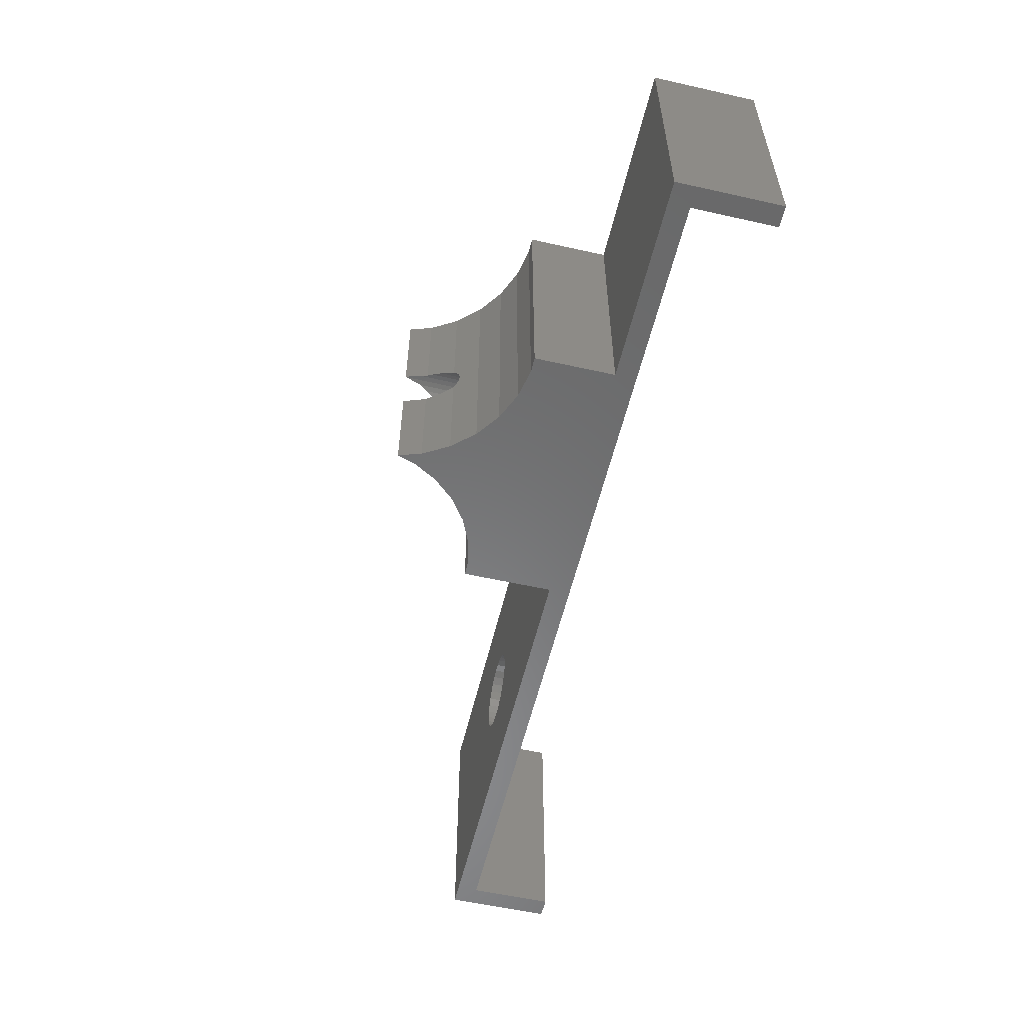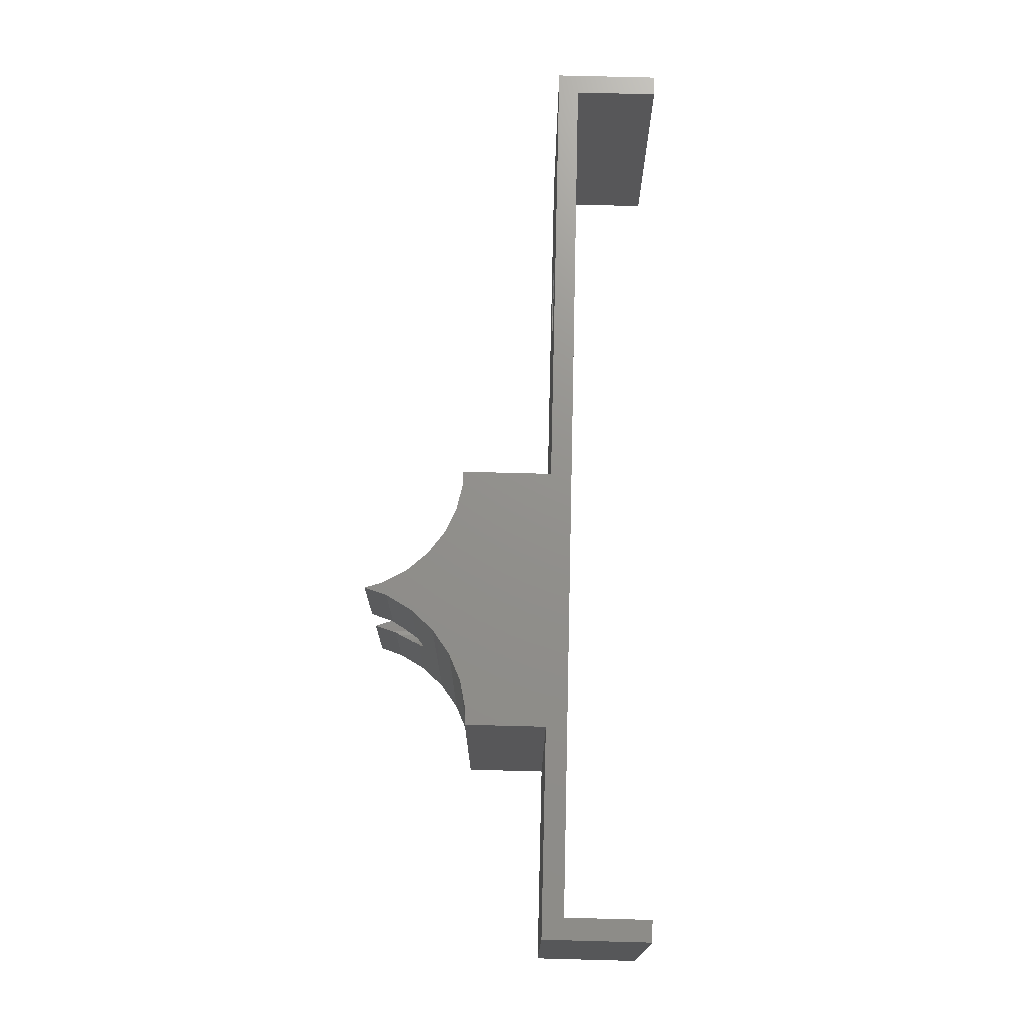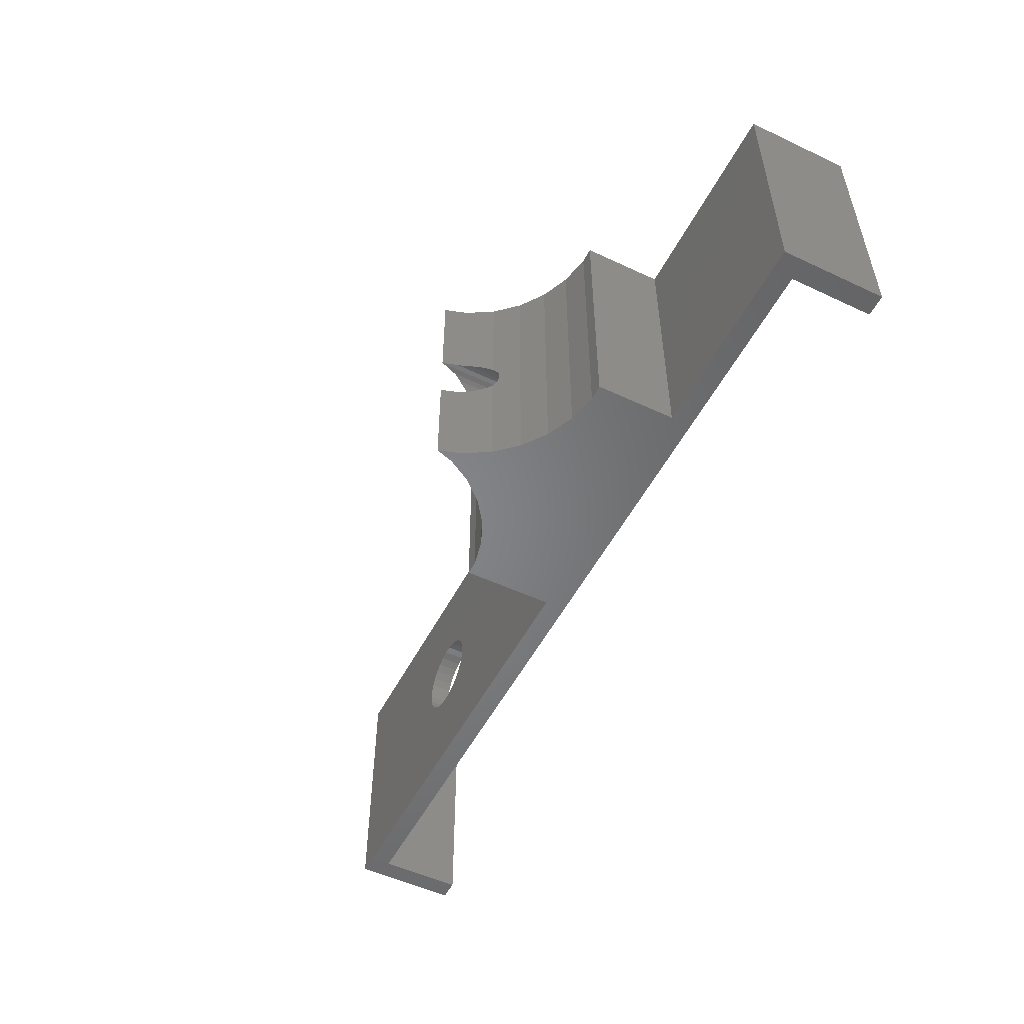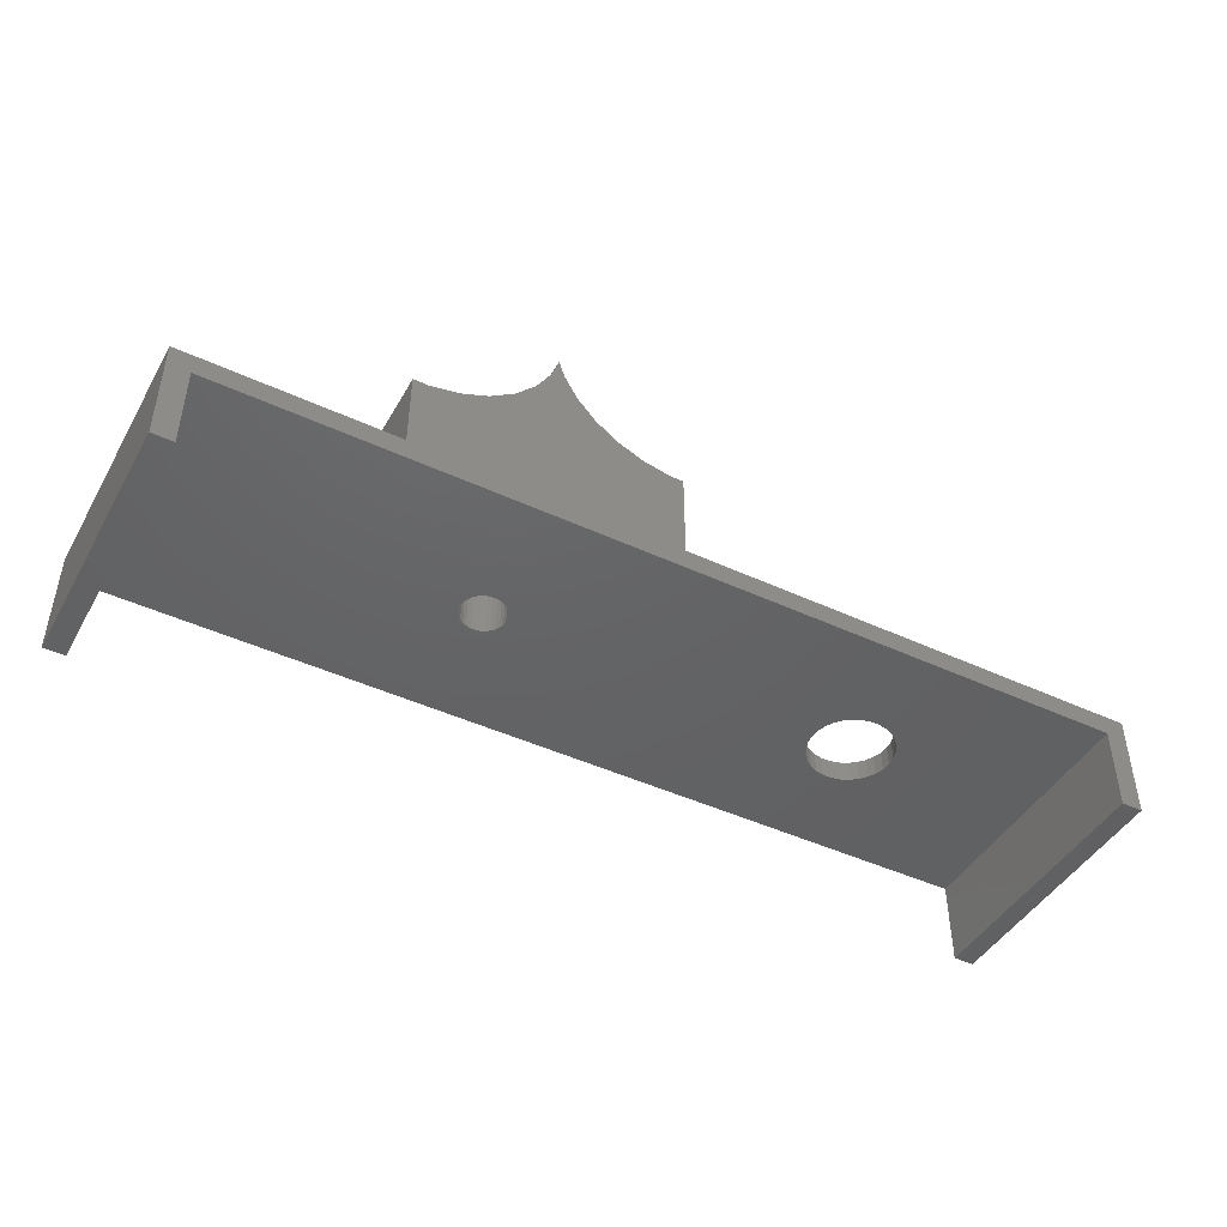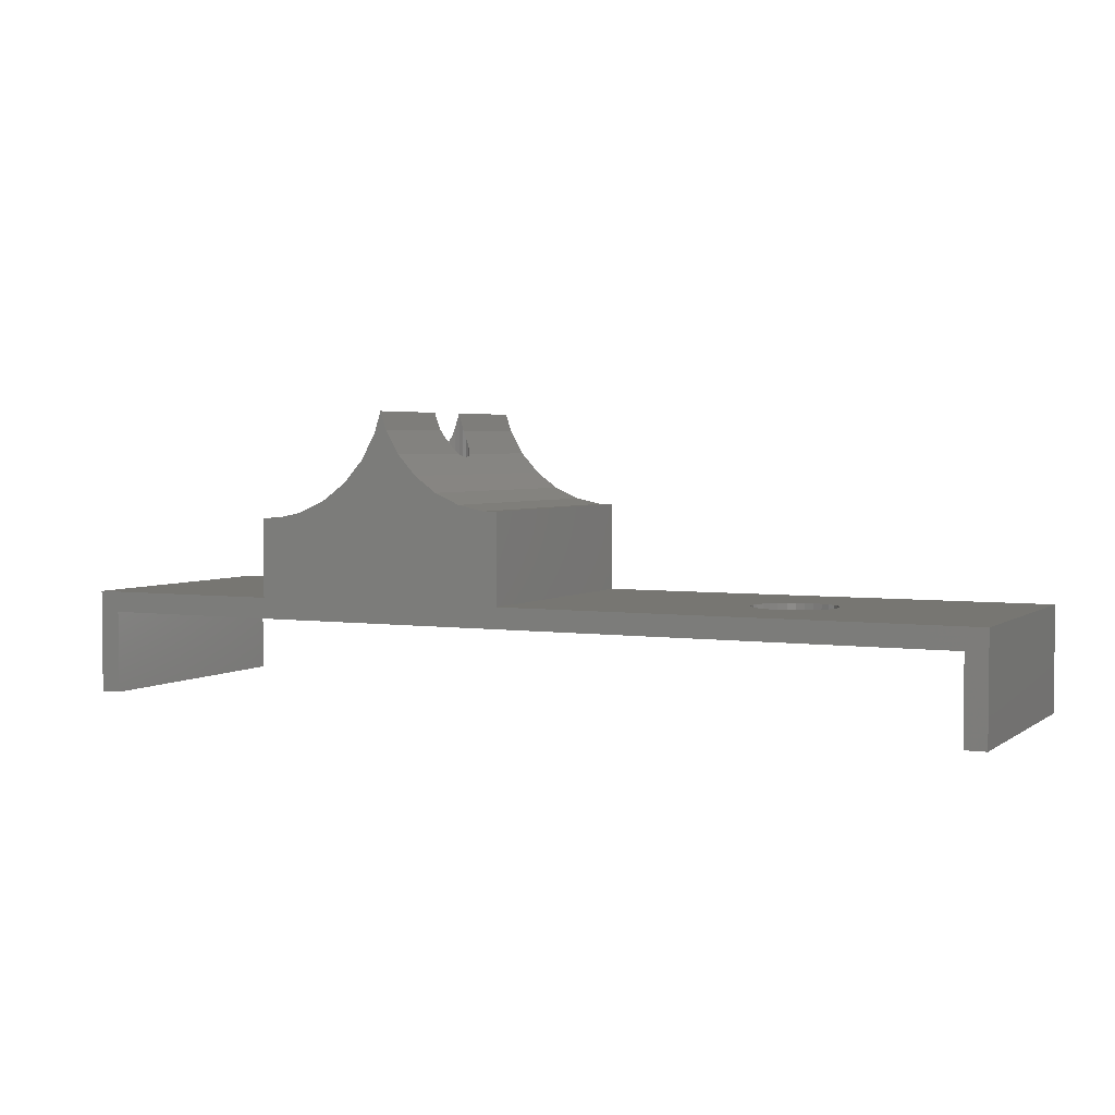
<metadata>
{"format":"stl","ext":"stl","renderer":"f3d","projection":"perspective","resolution":1024,"background":"white","views":[{"elev":-56.1,"azim":-103.2,"up":"+Z"},{"elev":72.2,"azim":-88.5,"up":"+Z"},{"elev":-52.3,"azim":-116.8,"up":"+Z"},{"elev":-45.2,"azim":-28.2,"up":"+Y"},{"elev":3.3,"azim":26.0,"up":"+Y"}]}
</metadata>
<code>
# stl→obj: 236 verts, 476 faces
v 8.7 10.7 0
v 8.7 14.49 12.5
v 8.7 14.49 0
v 8.7 10.7 12.5
v 21.2 14.98 12.5
v 20.55 14.98 12.5
v 21.2 10.7 12.5
v 43.4 10.7 12.5
v 42.4 9.7 12.5
v 43.4 5.7 12.5
v 19.27 15.26 12.5
v 18.07 15.79 12.5
v 13.22 16.18 12.5
v 17.02 16.56 12.5
v 14.16 17.23 12.5
v 16.14 17.53 12.5
v 14.87 18.45 12.5
v 15.49 18.66 12.5
v 15.21 19.52 12.5
v 12.07 15.35 12.5
v 10.79 14.78 12.5
v 9.406 14.49 12.5
v 1.907e-07 9.7 12.5
v -1 10.7 12.5
v -1 5.7 12.5
v 1.907e-07 5.7 12.5
v 42.4 5.7 12.5
v 21.2 14.98 0
v 21.2 10.7 0
v 1.907e-07 5.7 0
v -1 5.7 0
v 1.907e-07 9.7 0
v 42.4 9.7 0
v 43.4 5.7 0
v 42.4 5.7 0
v 43.4 10.7 0
v 20.55 14.98 0
v 19.27 15.26 0
v 18.07 15.79 0
v 12.07 15.35 0
v 13.22 16.18 0
v 15.49 18.66 0
v 14.87 18.45 0
v 15.21 19.52 0
v 16.14 17.53 0
v 14.16 17.23 0
v 17.02 16.56 0
v 10.79 14.78 0
v 9.406 14.49 0
v -1 10.7 0
v 15.21 9.7 7.281
v 32.48 9.7 8.152
v 32.89 9.7 8.239
v 15.38 9.7 7.244
v 15.42 9.7 7.236
v 14.99 9.7 7.281
v 14.82 9.7 7.244
v 14.78 9.7 7.236
v 14.74 9.7 7.221
v 14.58 9.7 7.148
v 14.55 9.7 7.125
v 14.41 9.7 7.021
v 14.29 9.7 6.888
v 14.26 9.7 6.86
v 14.17 9.7 6.705
v 14.15 9.7 6.672
v 14.14 9.7 6.635
v 14.09 9.7 6.466
v 14.07 9.7 6.288
v 14.06 9.7 6.25
v 14.07 9.7 6.212
v 14.09 9.7 6.034
v 14.14 9.7 5.865
v 14.15 9.7 5.828
v 14.17 9.7 5.795
v 14.26 9.7 5.64
v 14.29 9.7 5.612
v 14.41 9.7 5.479
v 14.55 9.7 5.375
v 14.58 9.7 5.352
v 14.78 9.7 5.264
v 14.74 9.7 5.279
v 14.99 9.7 5.219
v 14.82 9.7 5.256
v 15.21 9.7 5.219
v 31.76 9.7 4.764
v 31.48 9.7 5.074
v 32.1 9.7 4.518
v 32.48 9.7 4.348
v 32.89 9.7 4.261
v 33.31 9.7 8.239
v 33.72 9.7 8.152
v 34.1 9.7 7.982
v 34.44 9.7 7.736
v 34.72 9.7 7.426
v 34.93 9.7 7.063
v 35.06 9.7 6.666
v 35.1 9.7 6.25
v 35.06 9.7 5.834
v 34.93 9.7 5.437
v 34.72 9.7 5.074
v 34.44 9.7 4.764
v 34.1 9.7 4.518
v 33.72 9.7 4.348
v 33.31 9.7 4.261
v 32.1 9.7 7.982
v 15.46 9.7 7.221
v 15.62 9.7 7.148
v 31.76 9.7 7.736
v 15.65 9.7 7.125
v 15.79 9.7 7.021
v 31.48 9.7 7.426
v 15.91 9.7 6.888
v 15.94 9.7 6.86
v 31.27 9.7 7.063
v 16.03 9.7 6.705
v 16.05 9.7 6.672
v 31.14 9.7 6.666
v 16.06 9.7 6.635
v 16.11 9.7 6.466
v 31.1 9.7 6.25
v 16.13 9.7 6.288
v 16.14 9.7 6.25
v 16.13 9.7 6.212
v 16.11 9.7 6.034
v 31.14 9.7 5.834
v 16.06 9.7 5.865
v 16.05 9.7 5.828
v 31.27 9.7 5.437
v 16.03 9.7 5.795
v 15.94 9.7 5.64
v 15.91 9.7 5.612
v 15.79 9.7 5.479
v 15.65 9.7 5.375
v 15.62 9.7 5.352
v 15.46 9.7 5.279
v 15.42 9.7 5.264
v 15.38 9.7 5.256
v 32.89 10.7 8.239
v 33.31 10.7 8.239
v 33.72 10.7 8.152
v 34.1 10.7 7.982
v 34.44 10.7 7.736
v 34.72 10.7 7.426
v 34.93 10.7 7.063
v 35.06 10.7 6.666
v 35.1 10.7 6.25
v 35.06 10.7 5.834
v 34.93 10.7 5.437
v 34.72 10.7 5.074
v 33.31 10.7 4.261
v 32.89 10.7 4.261
v 33.72 10.7 4.348
v 34.1 10.7 4.518
v 34.44 10.7 4.764
v 32.48 10.7 8.152
v 32.1 10.7 7.982
v 31.76 10.7 7.736
v 31.48 10.7 7.426
v 31.27 10.7 7.063
v 31.14 10.7 6.666
v 31.1 10.7 6.25
v 31.14 10.7 5.834
v 31.27 10.7 5.437
v 31.48 10.7 5.074
v 31.76 10.7 4.764
v 32.1 10.7 4.518
v 32.48 10.7 4.348
v 16.14 17.53 6.793
v 16.18 17.49 6.73
v 16.24 17.42 6.551
v 16.25 17.4 6.495
v 16.26 17.4 6.437
v 16.28 17.38 6.25
v 16.14 17.53 5.707
v 16.18 17.49 5.77
v 16.24 17.42 5.949
v 16.25 17.4 6.005
v 16.26 17.4 6.063
v 15.23 19.47 7.461
v 15.21 19.52 7.462
v 15.25 19.38 7.454
v 15.47 18.71 7.395
v 15.49 18.66 7.386
v 15.23 19.47 5.039
v 15.21 19.52 5.038
v 15.25 19.38 5.046
v 15.47 18.71 5.105
v 15.49 18.66 5.114
v 15.66 18.37 7.305
v 15.7 18.3 7.286
v 15.86 18.02 7.164
v 15.9 17.95 7.134
v 15.93 17.9 7.095
v 16.06 17.67 6.946
v 16.09 17.63 6.898
v 15.66 18.37 5.195
v 15.7 18.3 5.214
v 15.86 18.02 5.336
v 15.9 17.95 5.366
v 15.93 17.9 5.405
v 16.06 17.67 5.554
v 16.09 17.63 5.602
v 14.73 18.22 7.386
v 14.87 18.45 7.42
v 14.55 17.91 7.3
v 14.51 17.83 7.278
v 14.35 17.57 7.162
v 14.31 17.49 7.128
v 14.27 17.42 7.083
v 14.16 17.23 6.956
v 14.73 18.22 5.114
v 14.87 18.45 5.08
v 14.55 17.91 5.2
v 14.51 17.83 5.222
v 14.35 17.57 5.338
v 14.31 17.49 5.372
v 14.27 17.42 5.417
v 14.16 17.23 5.544
v 14.97 18.79 7.449
v 14.94 18.67 7.438
v 14.97 18.79 5.051
v 14.94 18.67 5.062
v 14.15 17.22 5.559
v 14.12 17.18 5.613
v 14.03 17.08 5.773
v 13.97 17.02 5.945
v 13.95 17 6.006
v 13.95 16.99 6.071
v 13.93 16.97 6.25
v 14.15 17.22 6.941
v 14.12 17.18 6.887
v 14.03 17.08 6.727
v 13.97 17.02 6.555
v 13.95 17 6.494
v 13.95 16.99 6.429
f 1 2 3
f 2 1 4
f 5 6 7
f 8 9 10
f 7 9 8
f 11 7 6
f 12 7 11
f 13 12 14
f 15 14 16
f 17 18 19
f 17 16 18
f 15 16 17
f 14 15 13
f 12 13 20
f 12 20 7
f 4 20 21
f 4 21 22
f 4 22 2
f 20 4 7
f 23 7 4
f 7 23 9
f 24 23 4
f 25 23 24
f 23 25 26
f 10 9 27
f 7 28 5
f 28 7 29
f 30 31 32
f 33 34 35
f 34 33 36
f 33 29 36
f 29 37 28
f 29 38 37
f 29 39 38
f 40 39 29
f 41 39 40
f 42 43 44
f 45 43 42
f 46 47 41
f 45 46 43
f 47 46 45
f 39 41 47
f 1 40 29
f 40 1 48
f 48 1 49
f 32 29 33
f 29 32 1
f 32 50 1
f 50 32 31
f 49 1 3
f 51 9 23
f 9 52 53
f 9 51 52
f 54 52 51
f 55 52 54
f 51 23 56
f 23 57 56
f 23 58 57
f 23 59 58
f 23 60 59
f 23 61 60
f 23 62 61
f 23 63 62
f 23 64 63
f 23 65 64
f 23 66 65
f 23 67 66
f 23 68 67
f 23 69 68
f 23 70 69
f 32 70 23
f 70 32 71
f 71 32 72
f 72 32 73
f 73 32 74
f 74 32 75
f 75 32 76
f 76 32 77
f 77 32 78
f 78 32 79
f 80 81 82
f 81 83 84
f 32 85 83
f 85 86 87
f 85 88 86
f 85 89 88
f 85 33 89
f 89 33 90
f 85 32 33
f 81 32 83
f 80 32 81
f 79 32 80
f 91 9 53
f 92 9 91
f 93 9 92
f 94 9 93
f 95 9 94
f 96 9 95
f 97 9 96
f 98 9 97
f 33 98 99
f 33 99 100
f 33 100 101
f 33 101 102
f 98 33 9
f 103 33 102
f 104 33 103
f 105 33 104
f 90 33 105
f 52 55 106
f 107 106 55
f 108 106 107
f 106 108 109
f 110 109 108
f 111 109 110
f 109 111 112
f 113 112 111
f 114 112 113
f 112 114 115
f 116 115 114
f 117 115 116
f 117 118 115
f 119 118 117
f 120 118 119
f 121 120 122
f 121 122 123
f 120 121 118
f 124 121 123
f 125 121 124
f 126 125 127
f 125 126 121
f 128 126 127
f 129 128 130
f 129 130 131
f 87 131 132
f 87 132 133
f 128 129 126
f 87 133 134
f 87 134 135
f 87 135 136
f 87 136 137
f 87 137 138
f 87 138 85
f 131 87 129
f 26 32 23
f 32 26 30
f 35 9 33
f 9 35 27
f 139 8 140
f 8 141 140
f 8 142 141
f 8 143 142
f 8 144 143
f 8 145 144
f 8 146 145
f 8 147 146
f 36 147 8
f 147 36 148
f 148 36 149
f 149 36 150
f 151 36 152
f 153 36 151
f 154 36 153
f 155 36 154
f 150 36 155
f 8 139 7
f 156 7 139
f 157 7 156
f 158 7 157
f 159 7 158
f 160 7 159
f 161 7 160
f 162 7 161
f 29 162 163
f 29 163 164
f 29 164 165
f 29 165 166
f 29 152 36
f 162 29 7
f 167 29 166
f 168 29 167
f 152 29 168
f 1 24 4
f 24 1 50
f 31 24 50
f 24 31 25
f 31 26 25
f 26 31 30
f 10 36 8
f 36 10 34
f 35 10 27
f 10 35 34
f 39 14 12
f 14 39 47
f 38 12 11
f 12 38 39
f 28 6 5
f 6 28 37
f 14 169 16
f 169 14 170
f 170 14 171
f 171 14 172
f 172 14 173
f 173 14 174
f 47 175 176
f 47 176 177
f 47 177 178
f 47 178 179
f 47 179 174
f 47 174 14
f 175 47 45
f 19 180 181
f 19 182 180
f 18 182 19
f 182 18 183
f 183 18 184
f 185 44 186
f 187 44 185
f 42 187 188
f 42 188 189
f 187 42 44
f 37 11 6
f 11 37 38
f 16 184 18
f 184 16 190
f 190 16 191
f 191 16 192
f 192 16 193
f 193 16 194
f 194 16 195
f 195 16 196
f 196 16 169
f 45 189 197
f 45 197 198
f 45 198 199
f 45 199 200
f 45 200 201
f 45 201 202
f 45 202 203
f 45 203 175
f 189 45 42
f 48 22 21
f 22 48 49
f 204 17 205
f 15 204 206
f 15 206 207
f 15 207 208
f 15 208 209
f 15 209 210
f 15 210 211
f 204 15 17
f 43 212 213
f 46 212 43
f 212 46 214
f 214 46 215
f 215 46 216
f 216 46 217
f 217 46 218
f 218 46 219
f 40 21 20
f 21 40 48
f 220 19 181
f 17 220 221
f 17 221 205
f 220 17 19
f 44 222 186
f 43 222 44
f 222 43 223
f 223 43 213
f 41 219 46
f 219 41 224
f 224 41 225
f 225 41 226
f 226 41 227
f 227 41 228
f 228 41 229
f 229 41 230
f 13 211 231
f 13 231 232
f 13 232 233
f 13 233 234
f 13 234 235
f 13 235 236
f 13 236 230
f 13 230 41
f 211 13 15
f 41 20 13
f 20 41 40
f 49 2 22
f 2 49 3
f 122 174 123
f 174 122 173
f 85 187 185
f 187 85 138
f 107 191 108
f 191 107 190
f 66 234 233
f 234 66 67
f 207 59 60
f 59 207 206
f 64 232 231
f 232 64 65
f 72 229 71
f 229 72 228
f 133 201 200
f 201 133 132
f 55 190 107
f 190 55 184
f 184 55 183
f 56 221 220
f 221 56 57
f 132 202 201
f 202 132 131
f 124 174 179
f 174 124 123
f 65 233 232
f 233 65 66
f 63 211 210
f 63 231 211
f 231 63 64
f 68 236 235
f 236 68 69
f 216 80 215
f 80 216 79
f 188 138 137
f 138 188 187
f 108 192 110
f 192 108 191
f 114 196 116
f 196 114 195
f 111 194 113
f 194 111 193
f 119 172 120
f 172 119 171
f 54 183 55
f 183 54 182
f 206 58 59
f 58 206 204
f 57 205 221
f 204 57 58
f 57 204 205
f 51 182 54
f 182 51 180
f 131 203 202
f 203 131 130
f 130 175 203
f 130 176 175
f 176 130 128
f 208 60 61
f 60 208 207
f 67 235 234
f 235 67 68
f 69 230 236
f 230 69 70
f 71 230 70
f 230 71 229
f 215 82 214
f 82 215 80
f 222 185 186
f 185 222 85
f 85 222 83
f 214 81 212
f 81 214 82
f 77 224 76
f 224 77 219
f 219 77 218
f 76 225 75
f 225 76 224
f 78 218 77
f 218 78 217
f 217 79 216
f 79 217 78
f 73 228 72
f 228 73 227
f 137 197 189
f 137 189 188
f 197 137 136
f 113 195 114
f 195 113 194
f 116 170 117
f 170 116 169
f 169 116 196
f 117 171 119
f 171 117 170
f 120 173 122
f 173 120 172
f 220 180 51
f 220 51 56
f 180 220 181
f 136 198 197
f 198 136 135
f 135 199 198
f 199 135 134
f 128 177 176
f 177 128 127
f 209 61 62
f 61 209 208
f 62 210 209
f 210 62 63
f 223 83 222
f 83 223 84
f 213 84 223
f 212 84 213
f 84 212 81
f 75 226 74
f 226 75 225
f 74 227 73
f 227 74 226
f 110 193 111
f 193 110 192
f 134 200 199
f 200 134 133
f 127 178 177
f 178 127 125
f 125 179 178
f 179 125 124
f 98 146 147
f 146 98 97
f 97 145 146
f 145 97 96
f 52 139 53
f 139 52 156
f 153 103 154
f 103 153 104
f 93 143 94
f 143 93 142
f 109 159 158
f 159 109 112
f 109 157 106
f 157 109 158
f 101 149 150
f 149 101 100
f 96 144 145
f 144 96 95
f 91 141 92
f 141 91 140
f 92 142 93
f 142 92 141
f 115 161 160
f 161 115 118
f 112 160 159
f 160 112 115
f 106 156 52
f 156 106 157
f 151 104 153
f 104 151 105
f 95 143 144
f 143 95 94
f 53 140 91
f 140 53 139
f 118 162 161
f 162 118 121
f 121 163 162
f 163 121 126
f 154 102 155
f 102 154 103
f 100 148 149
f 148 100 99
f 99 147 148
f 147 99 98
f 166 88 167
f 88 166 86
f 87 166 165
f 166 87 86
f 129 165 164
f 165 129 87
f 126 164 163
f 164 126 129
f 102 150 155
f 150 102 101
f 167 89 168
f 89 167 88
f 168 90 152
f 90 168 89
f 152 105 151
f 105 152 90

</code>
